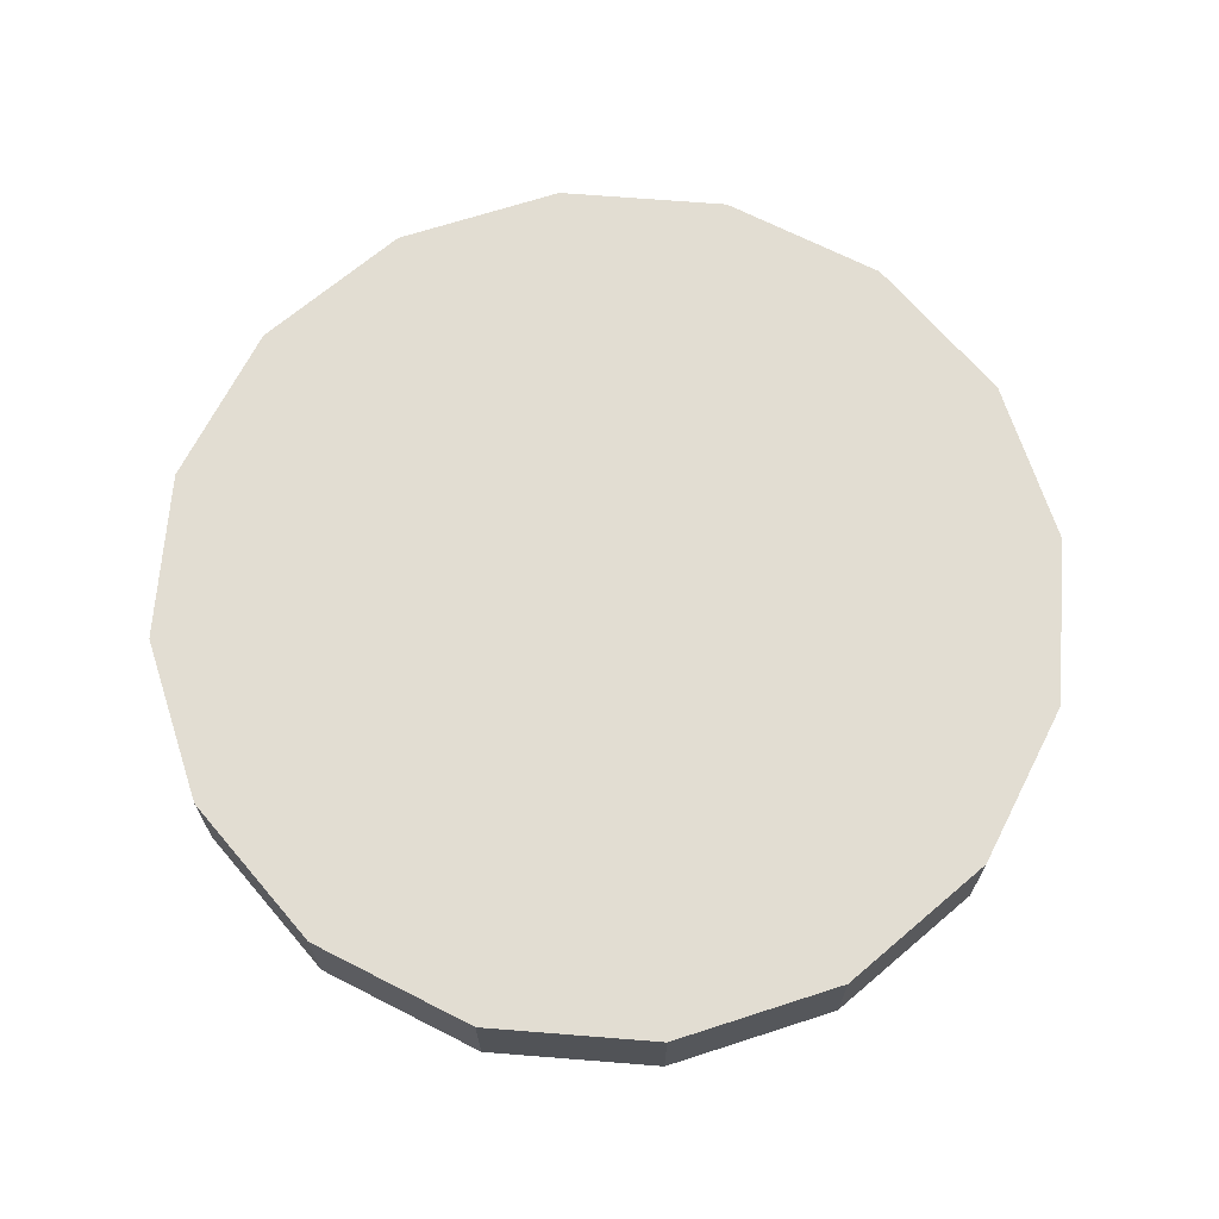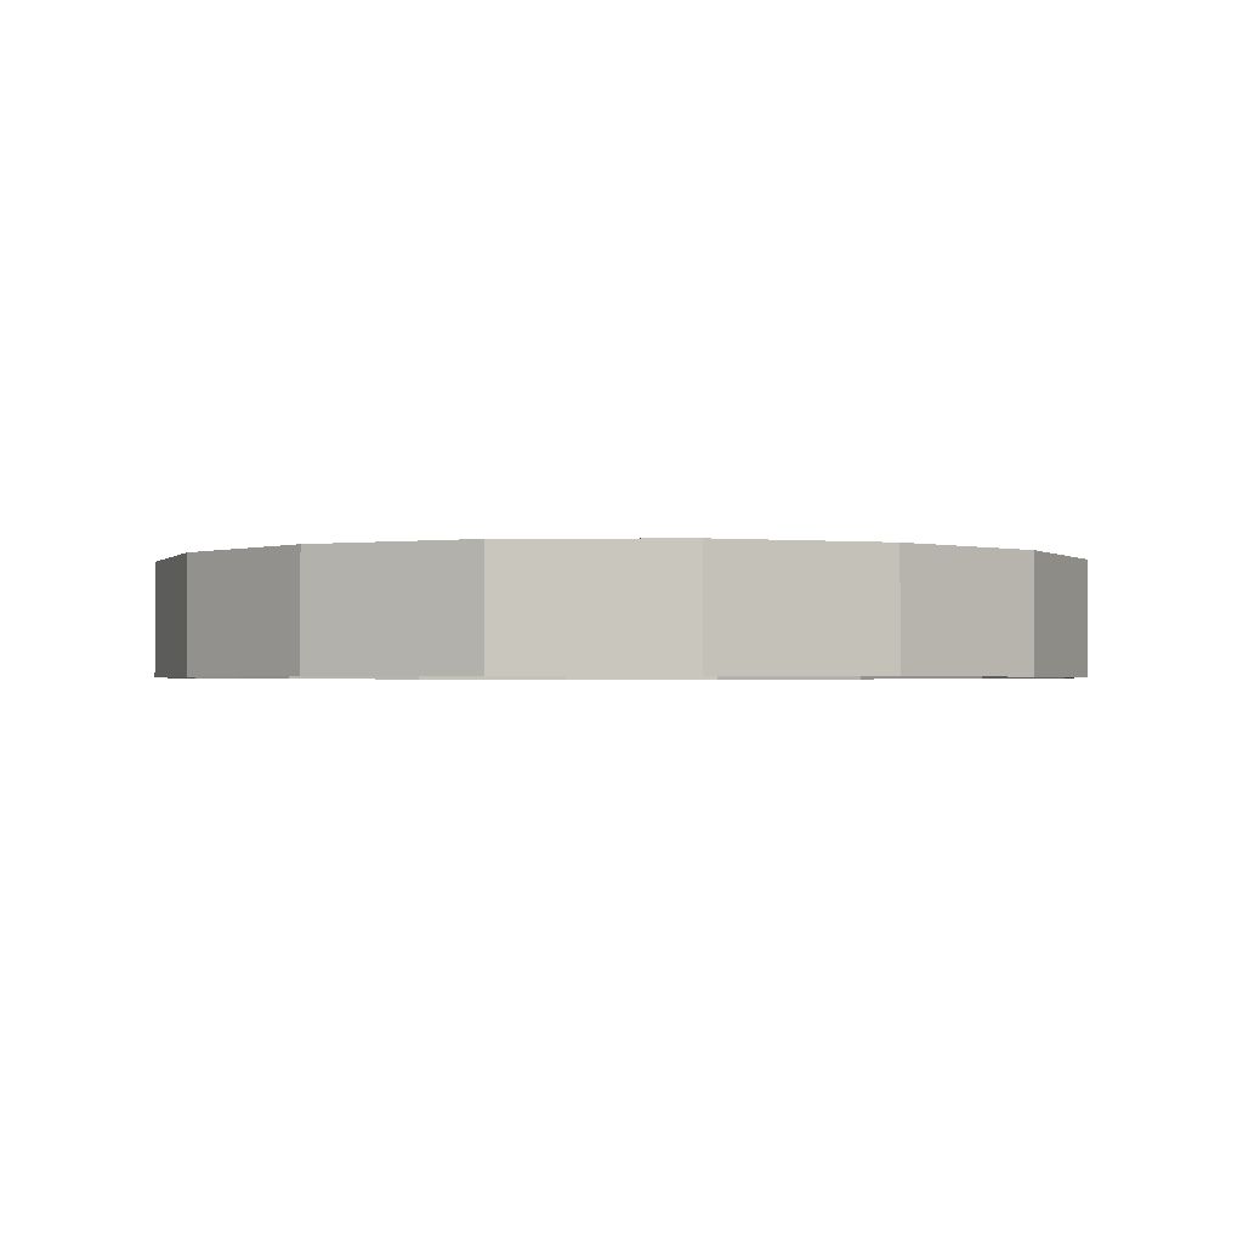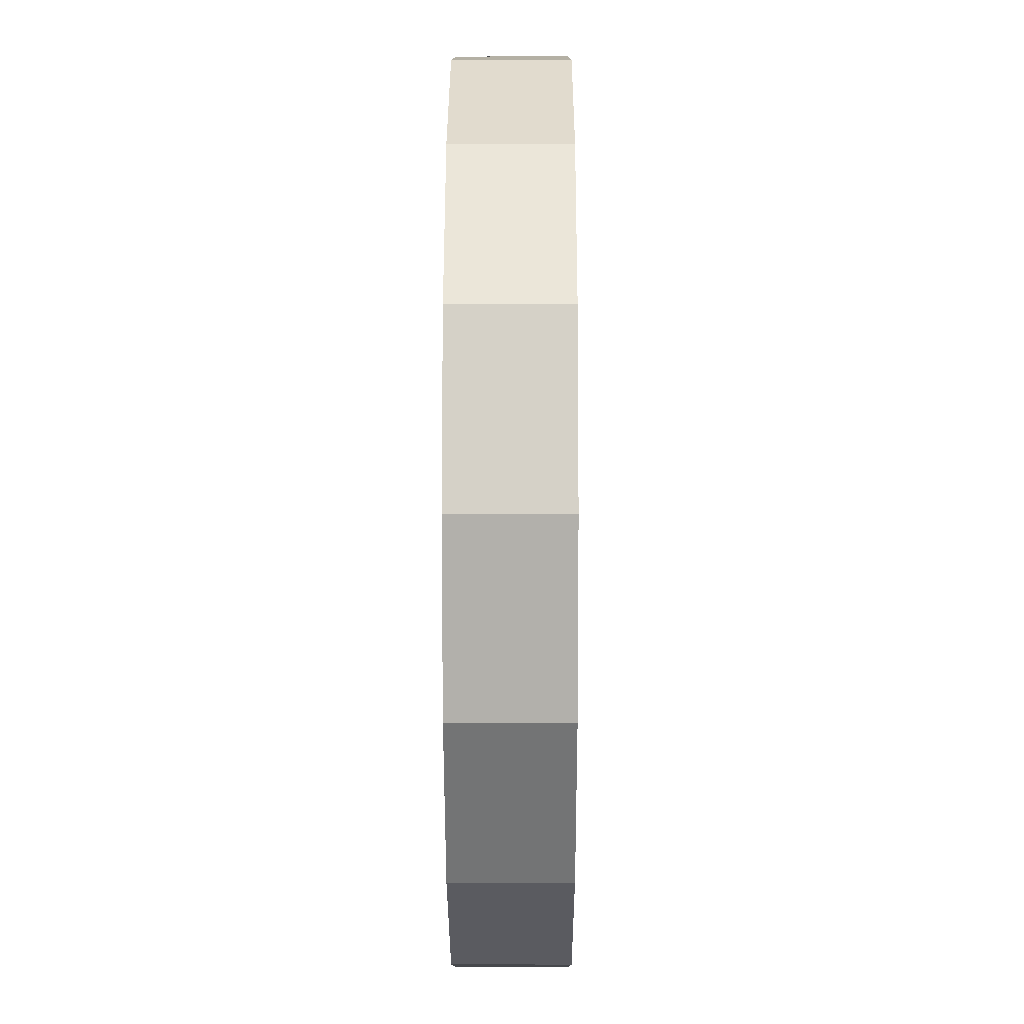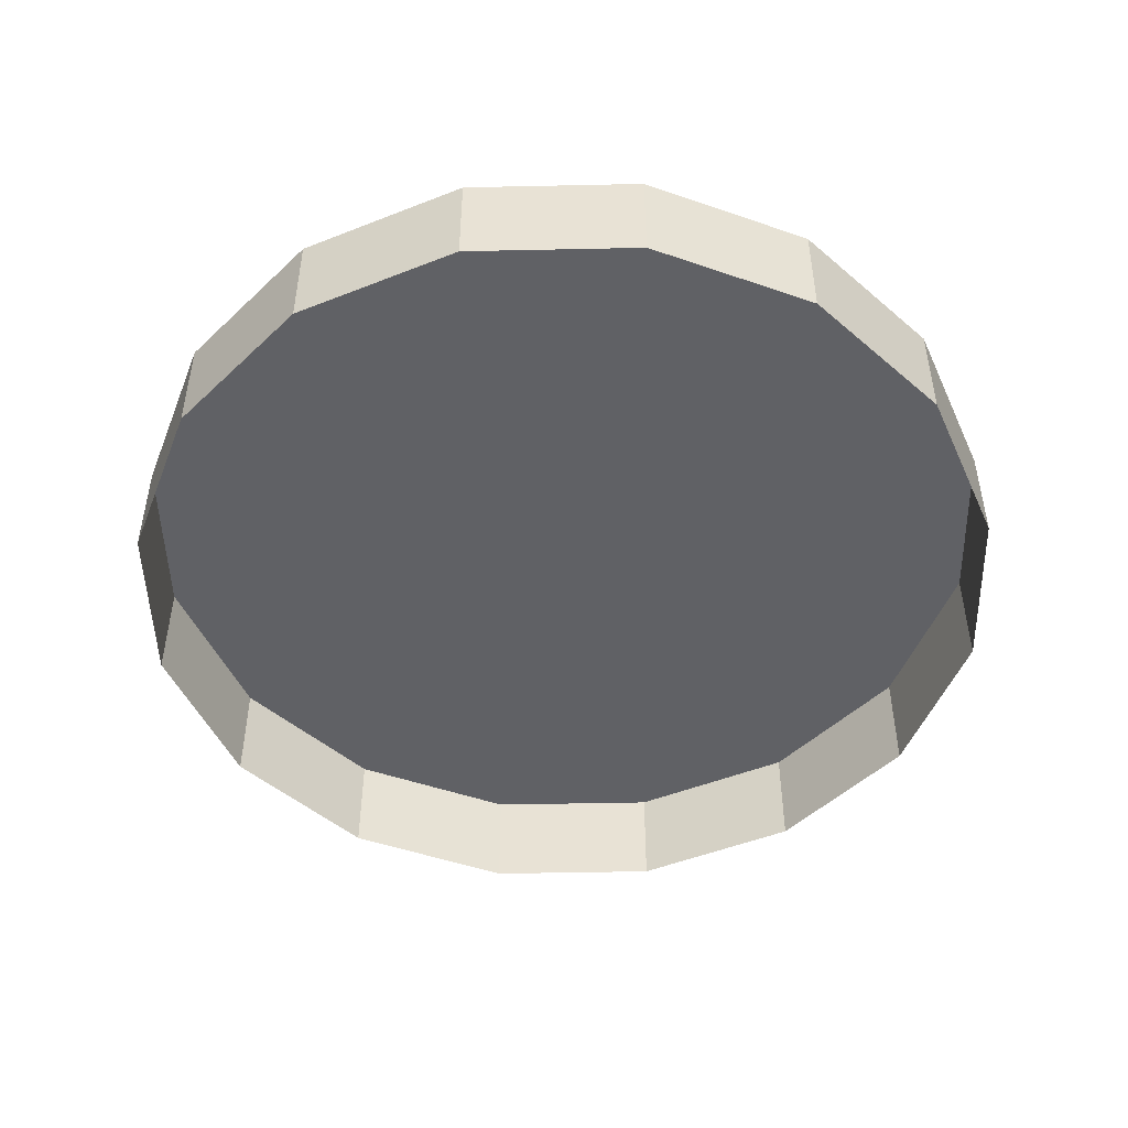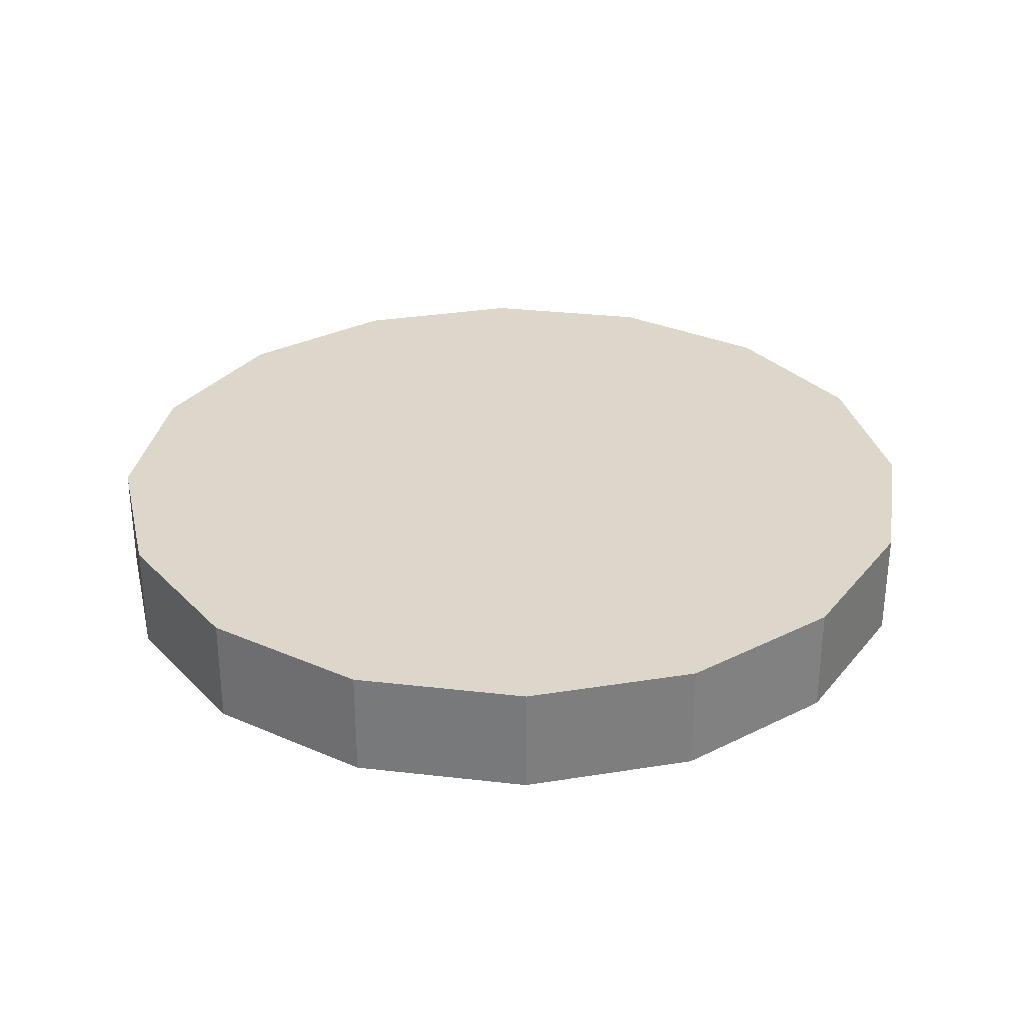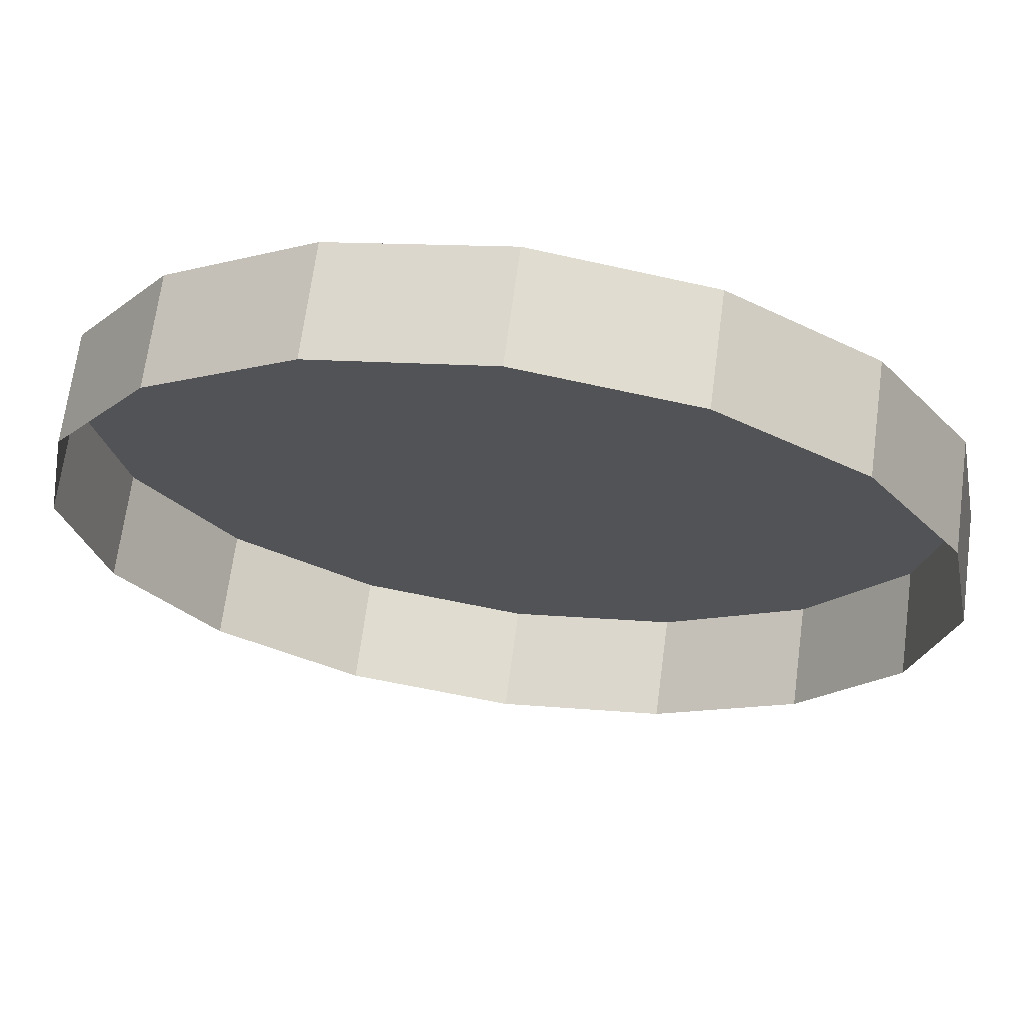
<metadata>
{"format":"obj","ext":"obj","renderer":"f3d","projection":"perspective","resolution":1024,"background":"white","views":[{"elev":68.3,"azim":128.3,"up":"+Z"},{"elev":-1.5,"azim":-30.8,"up":"+Z"},{"elev":0.2,"azim":90.2,"up":"+Y"},{"elev":-48.5,"azim":-54.9,"up":"+Z"},{"elev":30.8,"azim":65.7,"up":"+Z"},{"elev":67.9,"azim":-172.4,"up":"+Y"}]}
</metadata>
<code>
o LM_L_LW4_UnderPF
v -4.477 -163.6 -32.37
v -13.5 -161.8 -32.37
v -4.477 -163.6 -26.57
v -13.5 -161.8 -32.37
v -22.53 -163.6 -32.37
v -13.5 -161.8 -26.57
v -13.5 -161.8 -32.37
v -13.5 -161.8 -26.57
v -4.477 -163.6 -26.57
v 3.174 -168.7 -32.37
v -4.477 -163.6 -32.37
v 3.174 -168.7 -26.57
v -4.477 -163.6 -32.37
v -4.477 -163.6 -26.57
v 3.174 -168.7 -26.57
v -22.53 -163.6 -32.37
v -22.53 -163.6 -26.57
v -13.5 -161.8 -26.57
v -22.53 -163.6 -32.37
v -30.18 -168.7 -32.37
v -22.53 -163.6 -26.57
v 3.174 -168.7 -32.37
v 3.174 -168.7 -26.57
v 8.287 -176.3 -26.57
v 8.287 -176.3 -32.37
v 3.174 -168.7 -32.37
v 8.287 -176.3 -26.57
v -30.18 -168.7 -32.37
v -30.18 -168.7 -26.57
v -22.53 -163.6 -26.57
v 10.08 -185.4 -26.57
v -4.477 -163.6 -26.57
v -13.5 -161.8 -26.57
v 10.08 -185.4 -26.57
v 3.174 -168.7 -26.57
v -4.477 -163.6 -26.57
v -30.18 -168.7 -32.37
v -35.29 -176.3 -32.37
v -30.18 -168.7 -26.57
v -37.09 -185.4 -26.57
v -13.5 -161.8 -26.57
v -22.53 -163.6 -26.57
v 10.08 -185.4 -26.57
v 8.287 -176.3 -26.57
v 3.174 -168.7 -26.57
v 8.287 -176.3 -32.37
v 8.287 -176.3 -26.57
v 10.08 -185.4 -26.57
v 10.08 -185.4 -32.37
v 8.287 -176.3 -32.37
v 10.08 -185.4 -26.57
v -37.09 -185.4 -26.57
v -22.53 -163.6 -26.57
v -30.18 -168.7 -26.57
v -35.29 -176.3 -32.37
v -35.29 -176.3 -26.57
v -30.18 -168.7 -26.57
v -35.29 -176.3 -32.37
v -37.09 -185.4 -32.37
v -35.29 -176.3 -26.57
v -30.18 -168.7 -26.57
v -35.29 -176.3 -26.57
v -37.09 -185.4 -26.57
v -13.5 -161.8 -26.57
v 3.174 -202 -26.57
v 10.08 -185.4 -26.57
v 10.08 -185.4 -32.37
v 10.08 -185.4 -26.57
v 8.287 -194.4 -26.57
v 8.287 -194.4 -32.37
v 10.08 -185.4 -32.37
v 8.287 -194.4 -26.57
v -37.09 -185.4 -32.37
v -37.09 -185.4 -26.57
v -35.29 -176.3 -26.57
v -13.5 -161.8 -26.57
v -37.09 -185.4 -26.57
v -30.18 -202 -26.57
v -37.09 -185.4 -32.37
v -35.29 -194.4 -32.37
v -37.09 -185.4 -26.57
v -13.5 -161.8 -26.57
v -13.5 -208.9 -26.57
v 3.174 -202 -26.57
v 3.174 -202 -26.57
v 8.287 -194.4 -26.57
v 10.08 -185.4 -26.57
v 8.287 -194.4 -32.37
v 8.287 -194.4 -26.57
v 3.174 -202 -26.57
v -30.18 -202 -26.57
v -13.5 -208.9 -26.57
v 3.174 -202 -32.37
v 8.287 -194.4 -32.37
v 3.174 -202 -26.57
v -35.29 -194.4 -32.37
v -35.29 -194.4 -26.57
v -37.09 -185.4 -26.57
v -35.29 -194.4 -32.37
v -30.18 -202 -32.37
v -35.29 -194.4 -26.57
v -37.09 -185.4 -26.57
v -35.29 -194.4 -26.57
v -30.18 -202 -26.57
v 3.174 -202 -32.37
v 3.174 -202 -26.57
v -4.477 -207.1 -26.57
v -4.477 -207.1 -32.37
v 3.174 -202 -32.37
v -4.477 -207.1 -26.57
v -30.18 -202 -32.37
v -30.18 -202 -26.57
v -35.29 -194.4 -26.57
v -30.18 -202 -32.37
v -22.53 -207.1 -32.37
v -30.18 -202 -26.57
v -13.5 -208.9 -32.37
v -4.477 -207.1 -32.37
v -13.5 -208.9 -26.57
v -13.5 -208.9 -26.57
v -4.477 -207.1 -26.57
v 3.174 -202 -26.57
v -4.477 -207.1 -32.37
v -4.477 -207.1 -26.57
v -13.5 -208.9 -26.57
v -22.53 -207.1 -32.37
v -13.5 -208.9 -32.37
v -22.53 -207.1 -26.57
v -22.53 -207.1 -32.37
v -22.53 -207.1 -26.57
v -30.18 -202 -26.57
v -13.5 -208.9 -32.37
v -13.5 -208.9 -26.57
v -22.53 -207.1 -26.57
v -22.53 -207.1 -26.57
f 3 2 1
f 6 5 4
f 9 8 7
f 12 11 10
f 15 14 13
f 18 17 16
f 21 20 19
f 24 23 22
f 27 26 25
f 30 29 28
f 33 32 31
f 36 35 34
f 39 38 37
f 42 41 40
f 45 44 43
f 48 47 46
f 51 50 49
f 54 53 52
f 57 56 55
f 60 59 58
f 63 62 61
f 66 65 64
f 69 68 67
f 72 71 70
f 75 74 73
f 78 77 76
f 81 80 79
f 84 83 82
f 87 86 85
f 90 89 88
f 92 91 64
f 95 94 93
f 98 97 96
f 101 100 99
f 104 103 102
f 107 106 105
f 110 109 108
f 113 112 111
f 116 115 114
f 119 118 117
f 122 121 120
f 125 124 123
f 128 127 126
f 131 130 129
f 134 133 132
f 92 135 91

</code>
